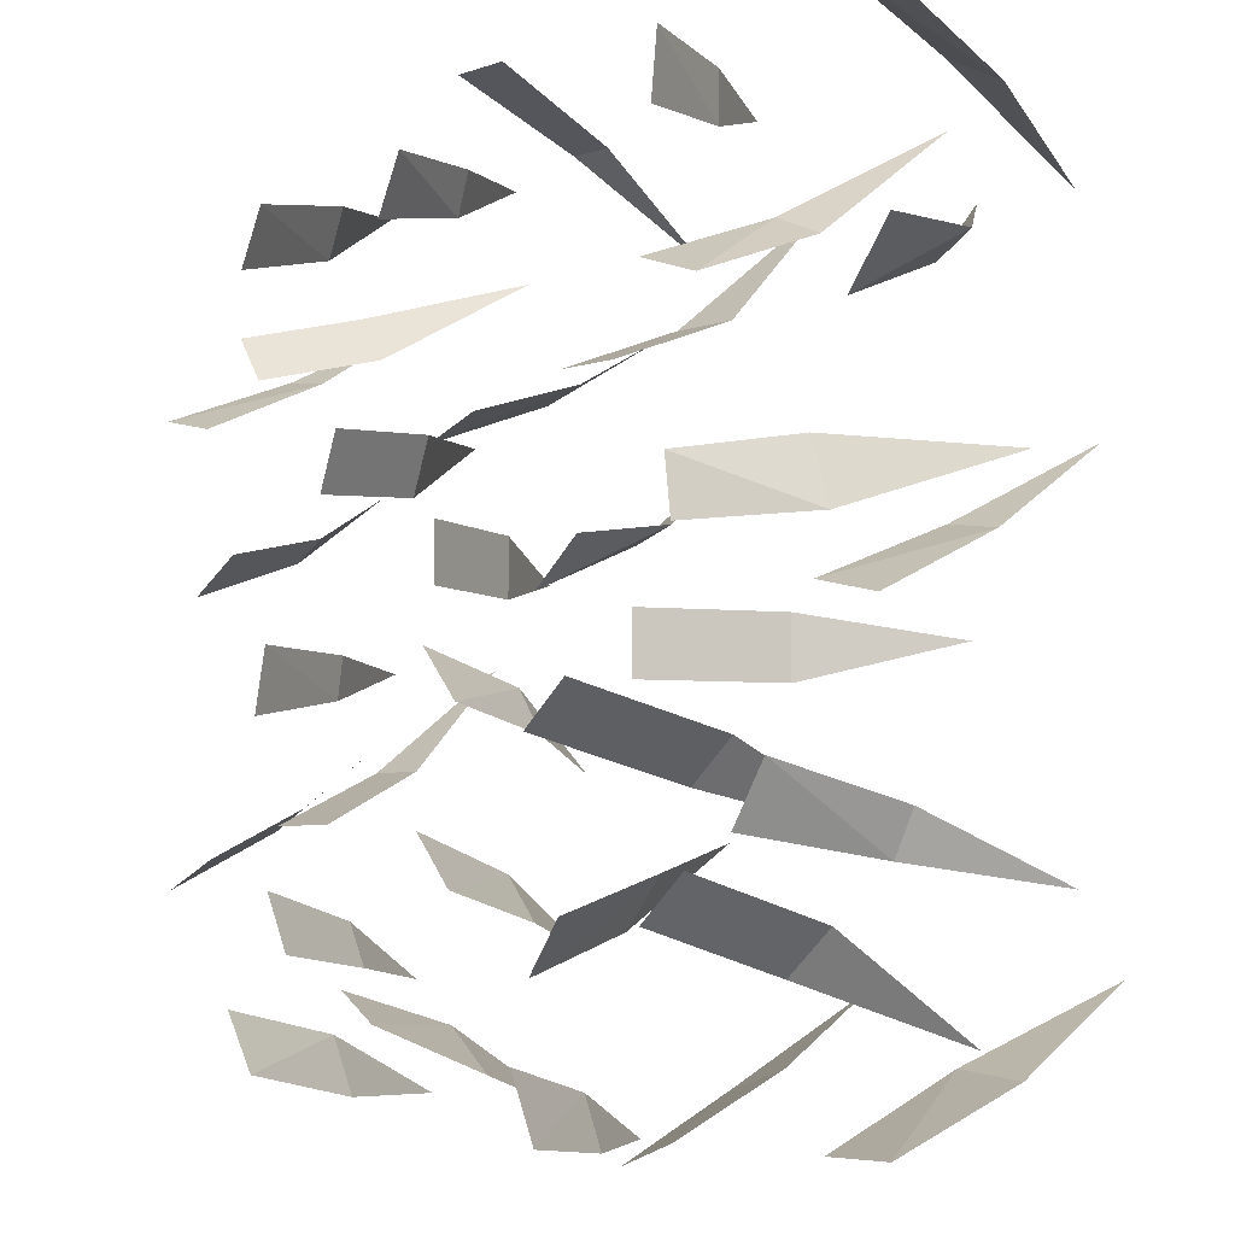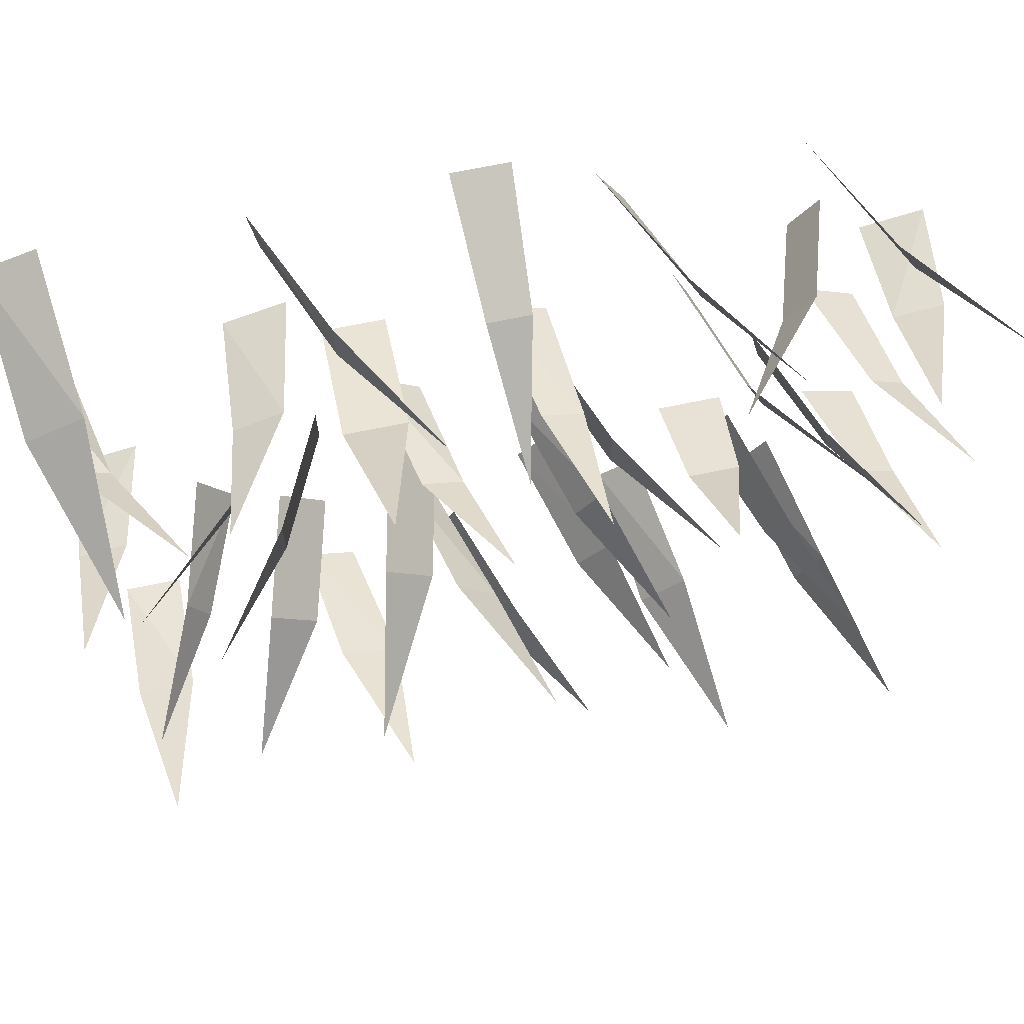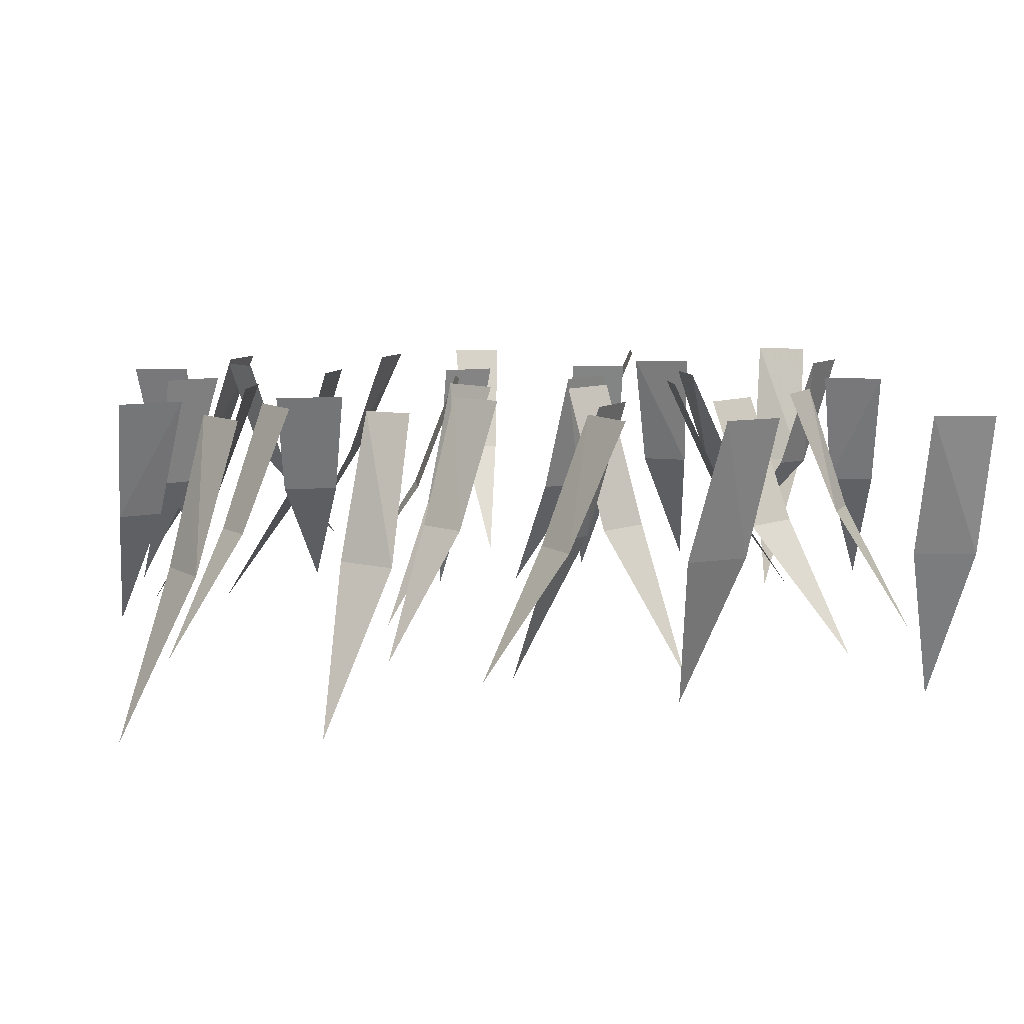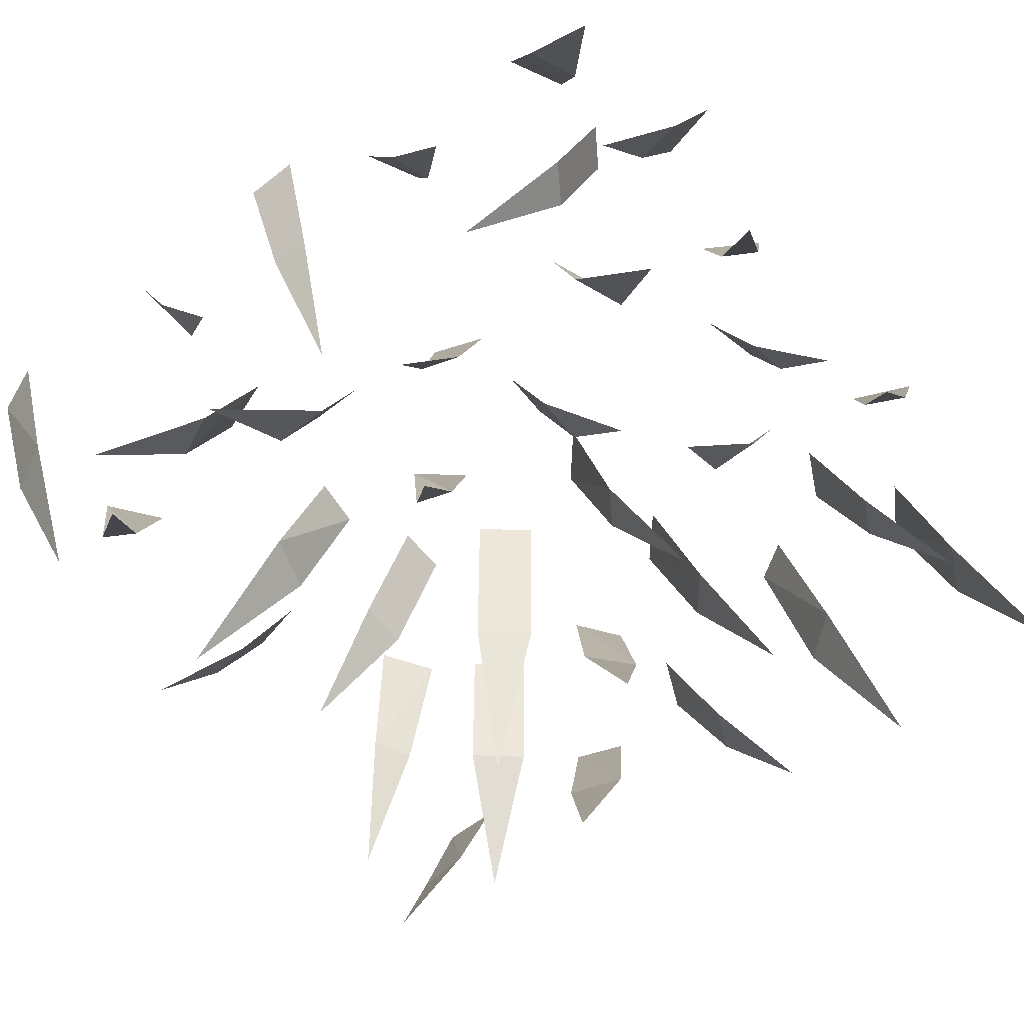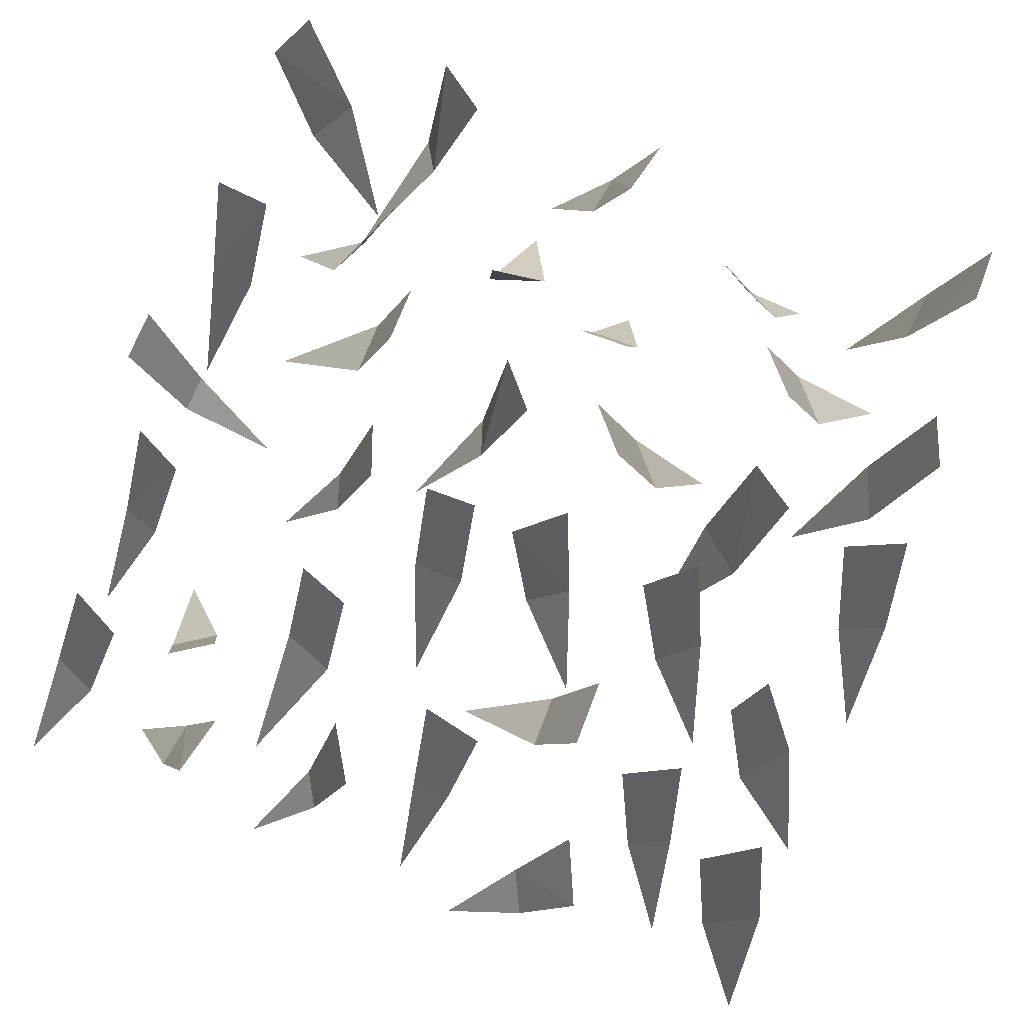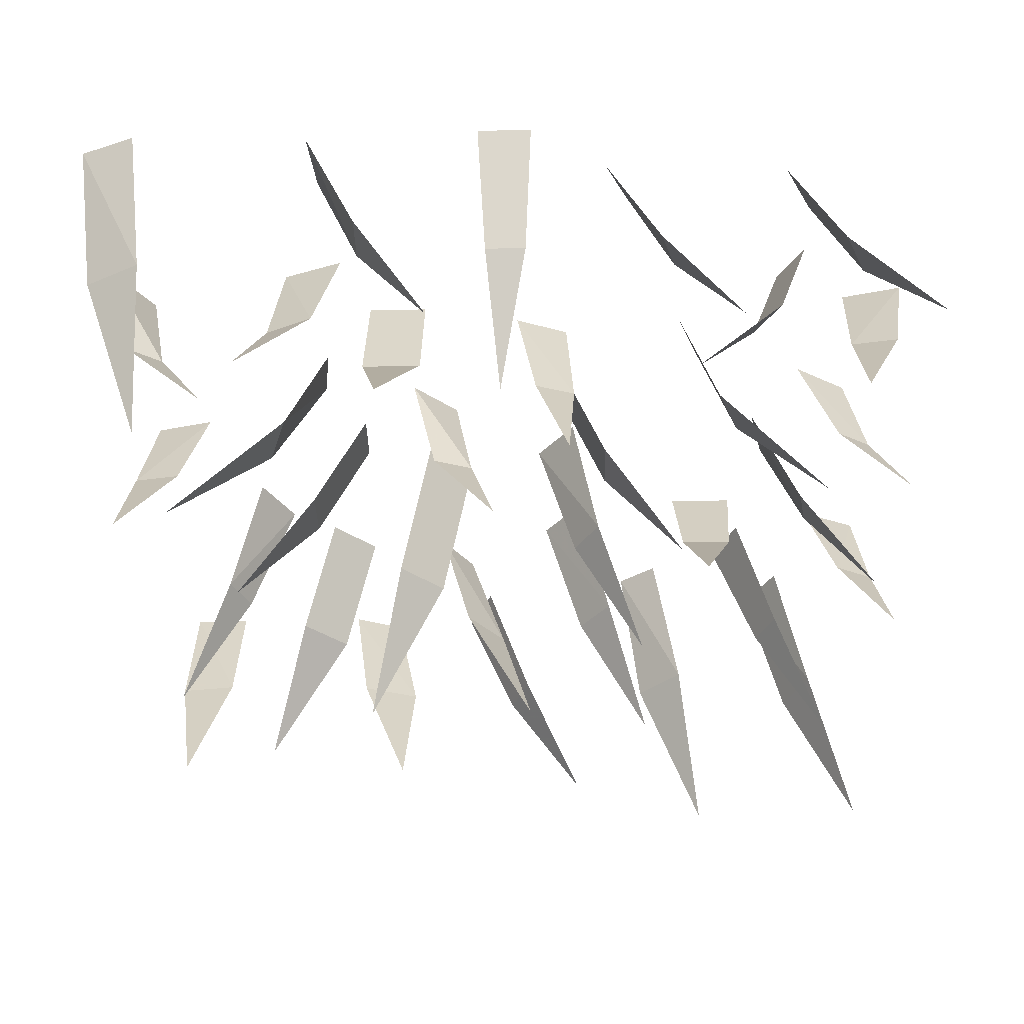
<metadata>
{"format":"obj","ext":"obj","renderer":"f3d","projection":"perspective","resolution":1024,"background":"white","views":[{"elev":-5.4,"azim":-133.6,"up":"+Z"},{"elev":69.0,"azim":-11.7,"up":"+Z"},{"elev":8.8,"azim":174.3,"up":"+Y"},{"elev":-60.2,"azim":38.5,"up":"+Y"},{"elev":70.1,"azim":110.8,"up":"+Y"},{"elev":-38.8,"azim":1.5,"up":"+Y"}]}
</metadata>
<code>
o ground_decor/4336
v -2 -21 -38
v -8 -21 -31
v -13 0 -36
v -8 0 -43
v 3 -44 -27
v -13 -19 33
v -22 -19 33
v -22 0 26
v -13 0 26
v -18 -40 51
v -33 -17 -2
v -33 -17 -10
v -25 0 -10
v -25 0 -2
v -45 -34 -5
v 16 -18 3
v 16 -18 11
v 9 0 11
v 9 0 3
v 28 -36 7
v 11 -20 27
v 5 -20 29
v 2 0 23
v 10 0 20
v 10 -41 39
v -19 -22 -15
v -12 -22 -21
v -7 0 -15
v -14 0 -9
v -24 -44 -27
v -36 -17 18
v -39 -17 9
v -31 0 7
v -30 0 15
v -54 -34 16
v 11 -19 -14
v 15 -19 -8
v 11 0 -4
v 5 0 -11
v 22 -37 -18
v 12 -19 -37
v 17 -19 -31
v 12 0 -26
v 6 0 -33
v 23 -38 -41
v -29 -19 44
v -36 -19 41
v -35 0 34
v -26 0 37
v -38 -39 56
v 43 -16 42
v 39 -16 36
v 44 0 32
v 48 0 38
v 29 -33 47
v -38 -18 -37
v -31 -18 -43
v -26 0 -37
v -33 0 -31
v -44 -36 -51
v 38 -15 -18
v 30 -15 -18
v 29 0 -25
v 39 0 -25
v 33 -31 -4
v 37 -20 18
v 34 -20 26
v 28 0 24
v 31 0 16
v 49 -41 28
v -50 -18 -24
v -47 -18 -30
v -40 0 -27
v -45 0 -19
v -58 -36 -33
v 44 -18 -43
v 47 -18 -37
v 41 0 -33
v 37 0 -41
v 55 -36 -45
v -19 -21 -56
v -28 -21 -53
v -31 0 -60
v -23 0 -63
v -20 -44 -45
v 23 -21 -56
v 30 -21 -50
v 26 0 -45
v 20 0 -49
v 33 -44 -62
v 50 -18 -8
v 49 -18 -2
v 42 0 -2
v 44 0 -11
v 60 -36 -3
v -2 -18 57
v 4 -18 57
v 5 0 64
v -3 0 64
v 0 -36 46
v -6 -19 8
v -12 -19 10
v -16 0 7
v -9 0 1
v -2 -37 19
v -53 -19 35
v -58 -19 38
v -63 0 36
v -57 0 28
v -44 -37 46
v 54 -19 52
v 51 -19 59
v 44 0 55
v 48 0 47
v 63 -37 62
v -53 -21 -52
v -62 -21 -53
v -62 0 -60
v -53 0 -60
v -58 -44 -43
v -61 -21 54
v -53 -21 58
v -55 0 64
v -63 0 61
v -53 -44 47
v 50 -21 -60
v 54 -21 -52
v 49 0 -48
v 44 0 -56
v 61 -44 -61
v -55 -18 6
v -62 -18 5
v -61 0 -3
v -52 0 -1
v -62 -36 16
v -1 -18 -64
v 2 -18 -57
v -5 0 -53
v -9 0 -62
v 11 -36 -64
v 63 -18 -25
v 57 -18 -22
v 53 0 -29
v 62 0 -33
v 64 -36 -13
v 61 -18 36
v 54 -18 35
v 55 0 27
v 64 0 29
v 54 -36 46
v 26 -18 53
v 24 -18 59
v 16 0 57
v 20 0 49
v 35 -36 61
v -21 -18 56
v -21 -18 63
v -29 0 63
v -28 0 54
v -10 -36 62
v 59 -18 11
v 54 -18 14
v 49 0 10
v 57 0 5
v 63 -36 22
v -64 0 68
v -64 0 68
v -64 0 68
v -64 0 68
v -64 0 68
v -64 0 68
v -64 0 68
v -64 0 68
v -64 0 68
v -64 0 68
v -64 0 68
v -64 0 68
v -64 0 68
v -64 0 68
v -64 0 68
v -64 0 68
v -64 0 68
v -64 0 68
v -64 0 68
v -64 0 68
v -64 0 68
v -64 0 68
v -64 0 68
v -64 0 68
v -64 0 68
v -64 0 68
v -64 0 68
v -64 0 68
v -64 0 68
v -64 0 68
v -64 0 68
v -64 0 68
f 1 2 3
f 1 3 4
f 1 4 2
f 1 2 5
f 1 5 2
f 4 3 2
f 6 7 8
f 6 8 9
f 6 9 7
f 6 7 10
f 6 10 7
f 9 8 7
f 11 12 13
f 11 13 14
f 11 14 12
f 11 12 15
f 11 15 12
f 14 13 12
f 16 17 18
f 16 18 19
f 16 19 17
f 16 17 20
f 16 20 17
f 19 18 17
f 21 22 23
f 21 23 24
f 21 24 22
f 21 22 25
f 21 25 22
f 24 23 22
f 26 27 28
f 26 28 29
f 26 29 27
f 26 27 30
f 26 30 27
f 29 28 27
f 31 32 33
f 31 33 34
f 31 34 32
f 31 32 35
f 31 35 32
f 34 33 32
f 36 37 38
f 36 38 39
f 36 39 37
f 36 37 40
f 36 40 37
f 39 38 37
f 41 42 43
f 41 43 44
f 41 44 42
f 41 42 45
f 41 45 42
f 44 43 42
f 46 47 48
f 46 48 49
f 46 49 47
f 46 47 50
f 46 50 47
f 49 48 47
f 51 52 53
f 51 53 54
f 51 54 52
f 51 52 55
f 51 55 52
f 54 53 52
f 56 57 58
f 56 58 59
f 56 59 57
f 56 57 60
f 56 60 57
f 59 58 57
f 61 62 63
f 61 63 64
f 61 64 62
f 61 62 65
f 61 65 62
f 64 63 62
f 66 67 68
f 66 68 69
f 66 69 67
f 66 67 70
f 66 70 67
f 69 68 67
f 71 72 73
f 71 73 74
f 71 74 72
f 71 72 75
f 71 75 72
f 74 73 72
f 76 77 78
f 76 78 79
f 76 79 77
f 76 77 80
f 76 80 77
f 79 78 77
f 81 82 83
f 81 83 84
f 81 84 82
f 81 82 85
f 81 85 82
f 84 83 82
f 86 87 88
f 86 88 89
f 86 89 87
f 86 87 90
f 86 90 87
f 89 88 87
f 91 92 93
f 91 93 94
f 91 94 92
f 91 92 95
f 91 95 92
f 94 93 92
f 96 97 98
f 96 98 99
f 96 99 97
f 96 97 100
f 96 100 97
f 99 98 97
f 101 102 103
f 101 103 104
f 101 104 102
f 101 102 105
f 101 105 102
f 104 103 102
f 106 107 108
f 106 108 109
f 106 109 107
f 106 107 110
f 106 110 107
f 109 108 107
f 111 112 113
f 111 113 114
f 111 114 112
f 111 112 115
f 111 115 112
f 114 113 112
f 116 117 118
f 116 118 119
f 116 119 117
f 116 117 120
f 116 120 117
f 119 118 117
f 121 122 123
f 121 123 124
f 121 124 122
f 121 122 125
f 121 125 122
f 124 123 122
f 126 127 128
f 126 128 129
f 126 129 127
f 126 127 130
f 126 130 127
f 129 128 127
f 131 132 133
f 131 133 134
f 131 134 132
f 131 132 135
f 131 135 132
f 134 133 132
f 136 137 138
f 136 138 139
f 136 139 137
f 136 137 140
f 136 140 137
f 139 138 137
f 141 142 143
f 141 143 144
f 141 144 142
f 141 142 145
f 141 145 142
f 144 143 142
f 146 147 148
f 146 148 149
f 146 149 147
f 146 147 150
f 146 150 147
f 149 148 147
f 151 152 153
f 151 153 154
f 151 154 152
f 151 152 155
f 151 155 152
f 154 153 152
f 156 157 158
f 156 158 159
f 156 159 157
f 156 157 160
f 156 160 157
f 159 158 157
f 161 162 163
f 161 163 164
f 161 164 162
f 161 162 165
f 161 165 162
f 164 163 162

</code>
